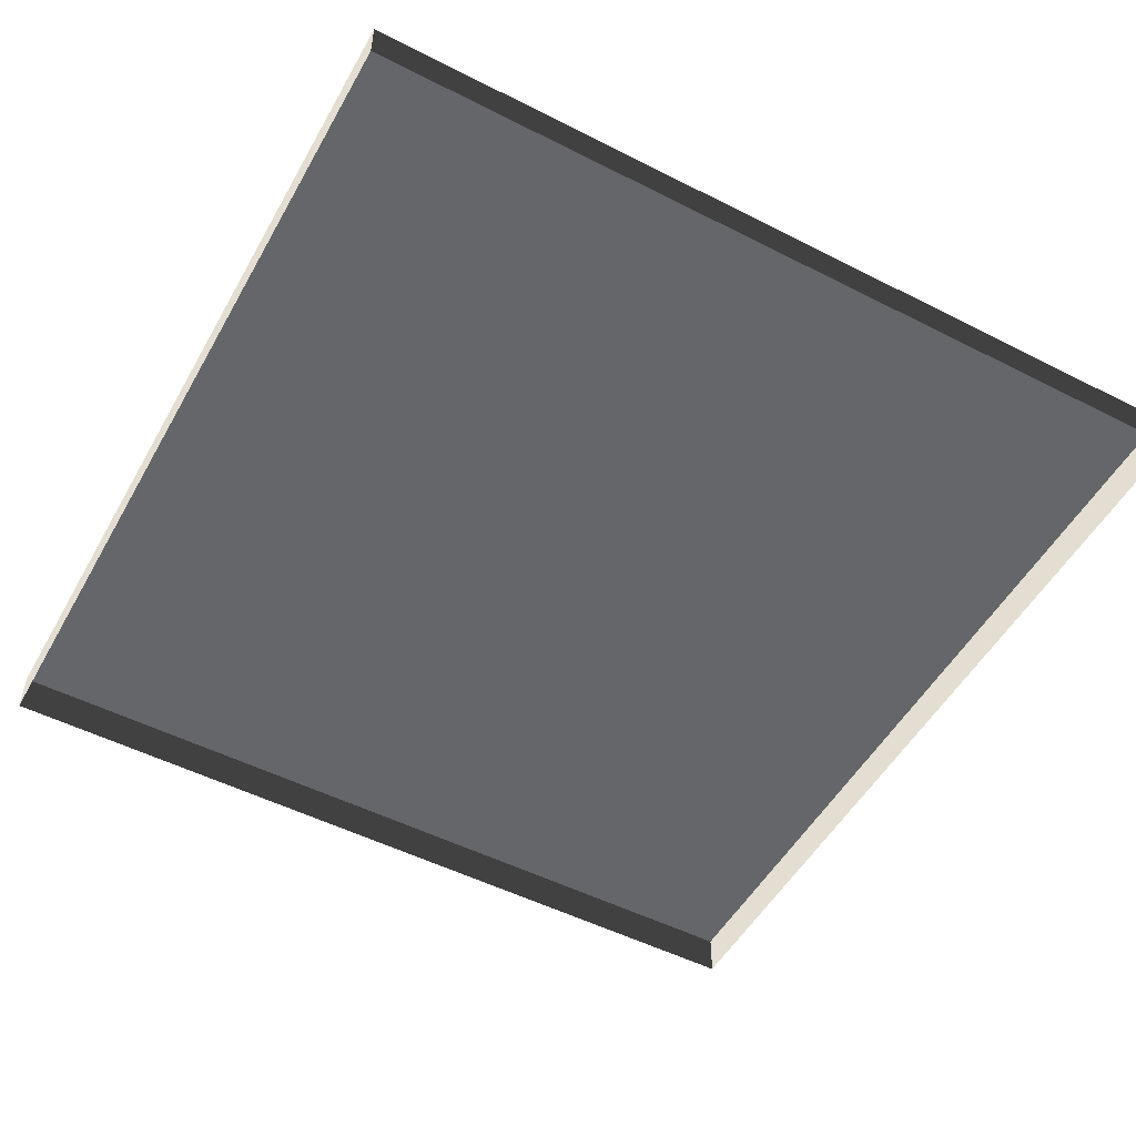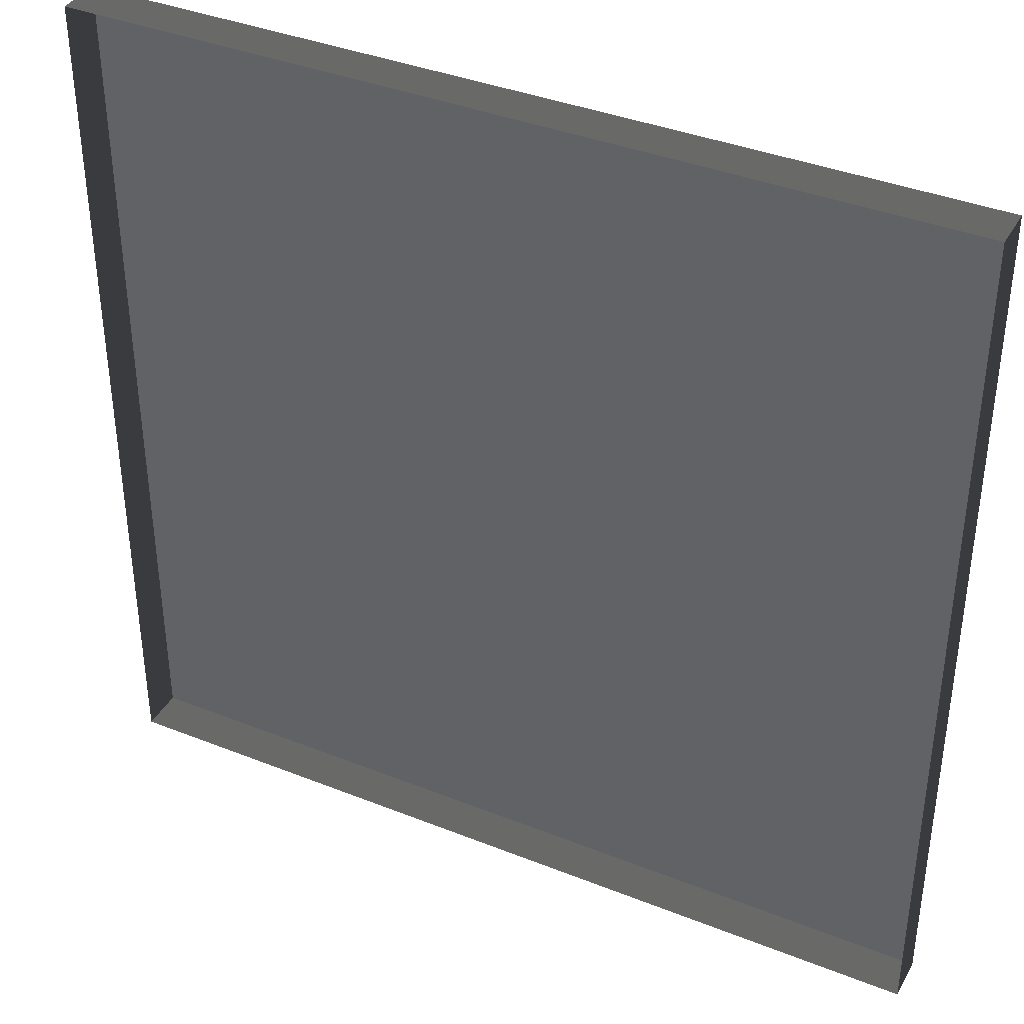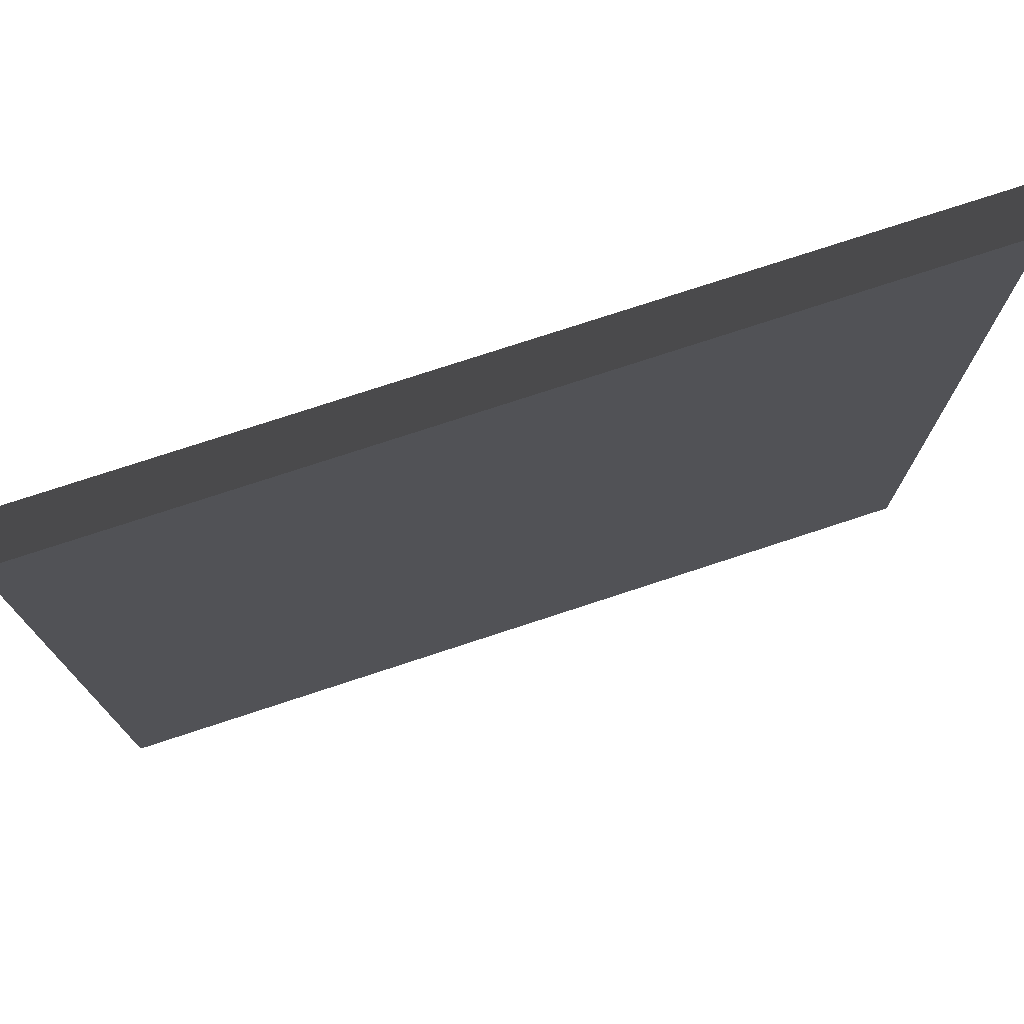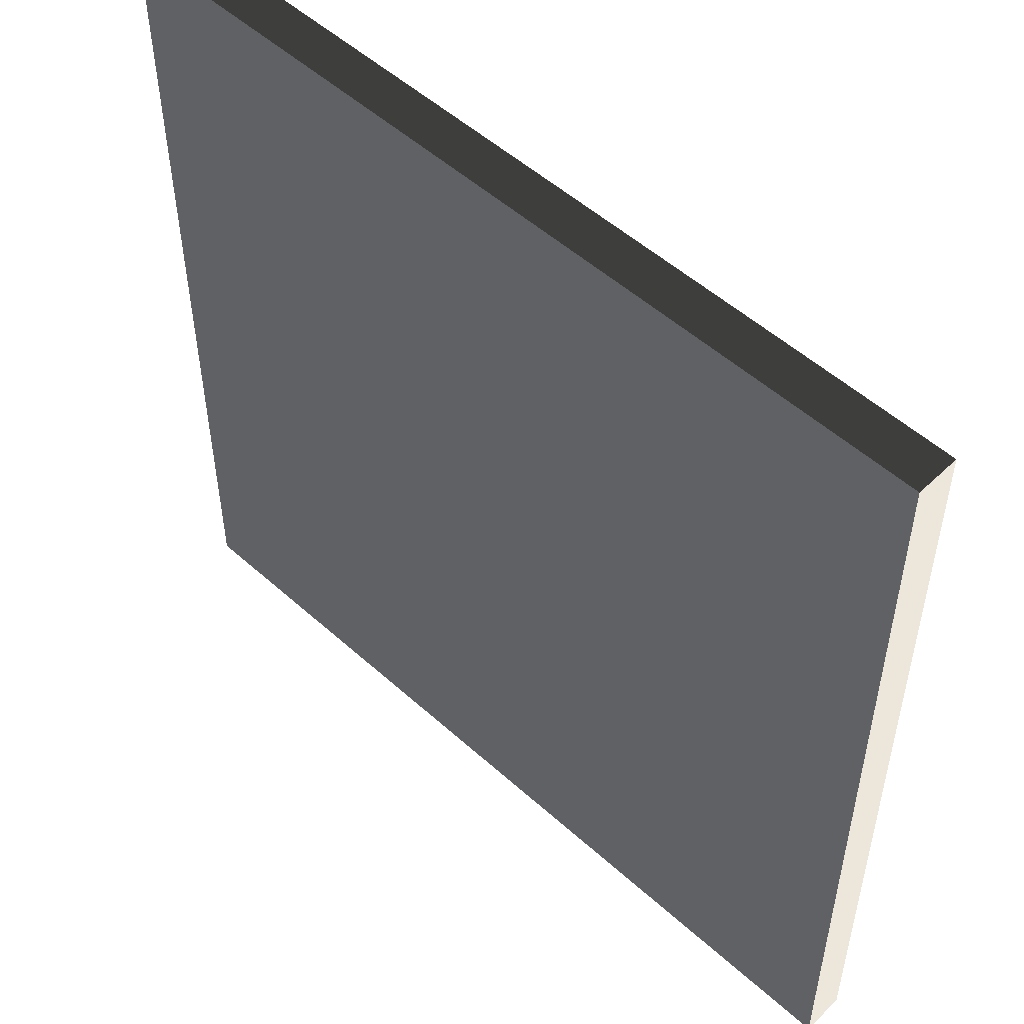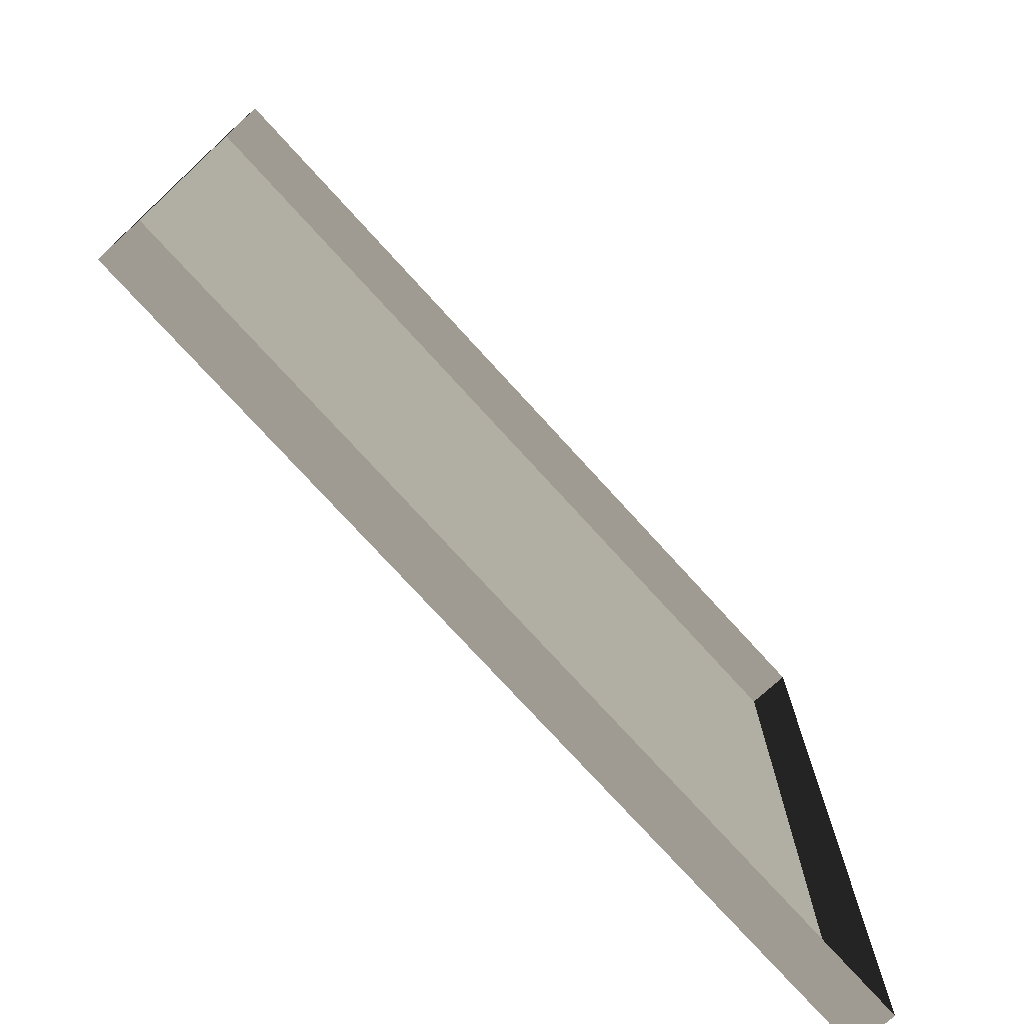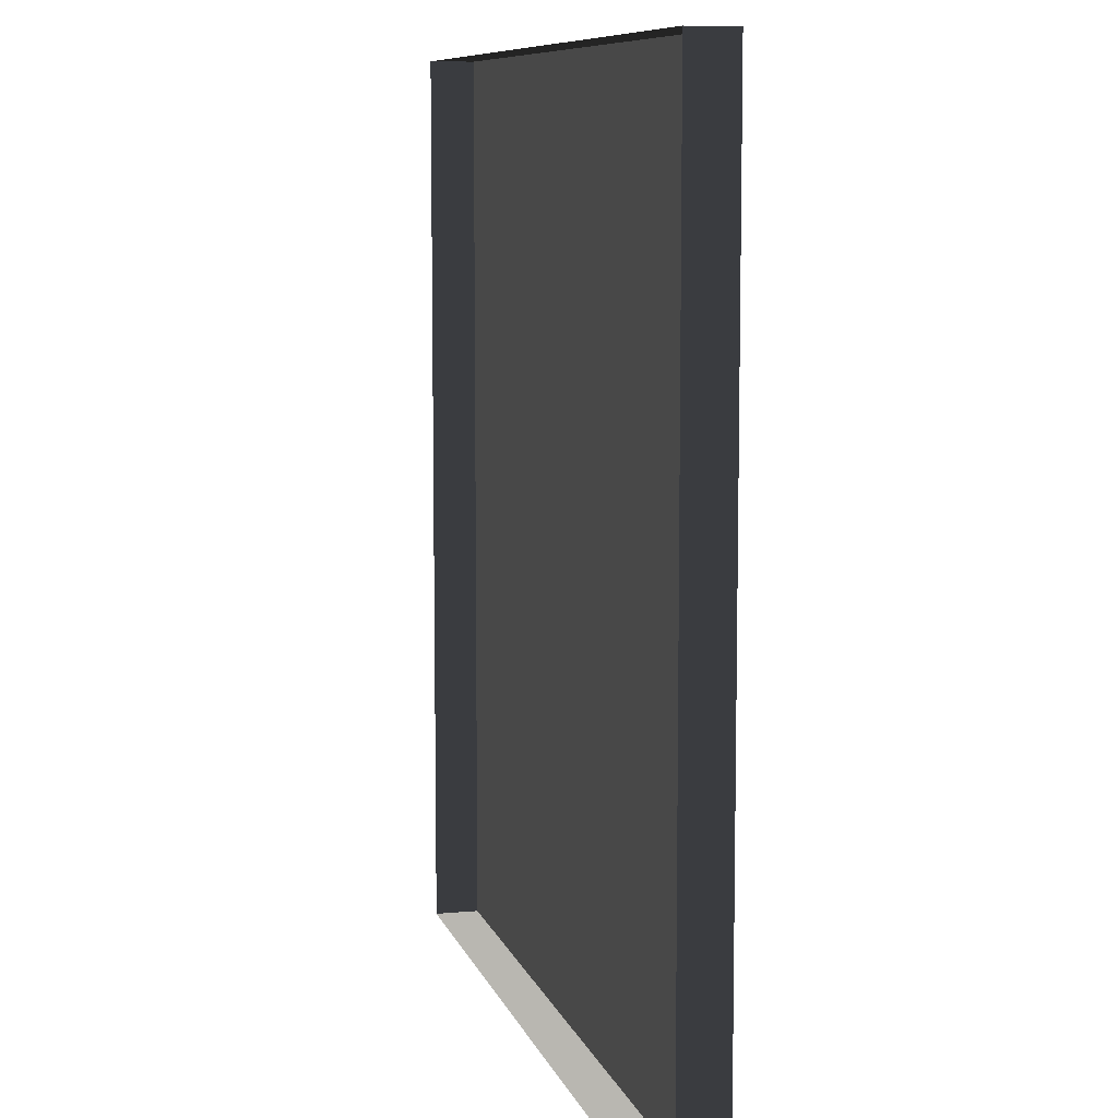
<metadata>
{"format":"obj","ext":"obj","renderer":"f3d","projection":"perspective","resolution":1024,"background":"white","views":[{"elev":-51.7,"azim":61.2,"up":"+Y"},{"elev":38.4,"azim":26.7,"up":"+Z"},{"elev":75.7,"azim":161.8,"up":"+Z"},{"elev":52.3,"azim":-135.9,"up":"+Z"},{"elev":-75.5,"azim":-47.7,"up":"+Z"},{"elev":8.6,"azim":75.9,"up":"+Z"}]}
</metadata>
<code>
v 1 0.05 6.663e-06
v 8.056e-06 -1.129e-07 6.477e-06
v 1 -1.129e-07 6.665e-06
v 8.056e-06 0.05 6.474e-06
v 8.056e-06 -1.129e-07 6.477e-06
v 6.293e-06 0.05 1
v 6.293e-06 -5.101e-07 1
v 8.056e-06 0.05 6.474e-06
v 1 -5.101e-07 1
v 6.293e-06 0.05 1
v 1 0.05 1
v 6.293e-06 -5.101e-07 1
v 1 0.05 1
v 1 -1.129e-07 6.665e-06
v 1 -5.101e-07 1
v 1 0.05 6.663e-06
v 8.056e-06 0.05 6.474e-06
v 1 0.05 1
v 6.293e-06 0.05 1
v 1 0.05 6.663e-06
g floor_1x1m_11189_199
f 1 3 2
f 2 4 1
f 5 7 6
f 6 8 5
f 9 11 10
f 10 12 9
f 13 15 14
f 14 16 13
f 17 19 18
f 18 20 17

</code>
